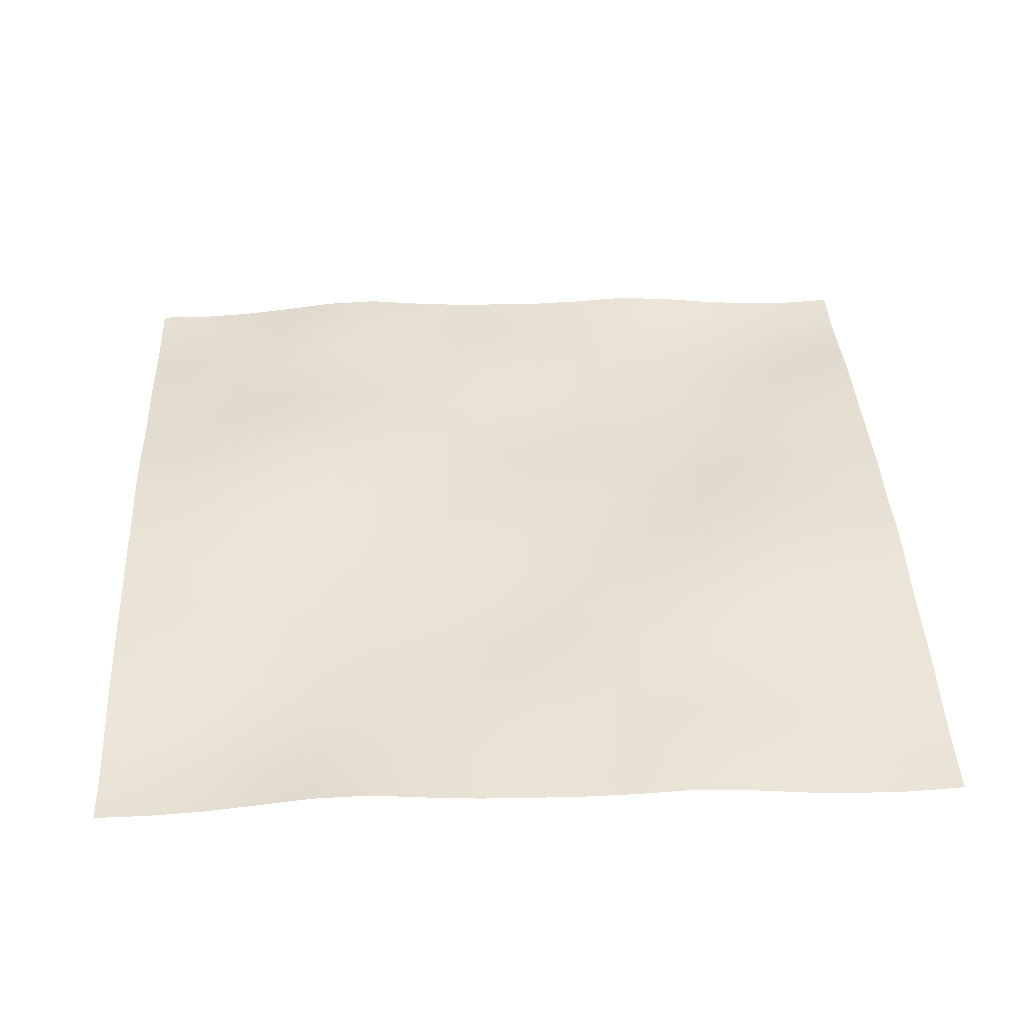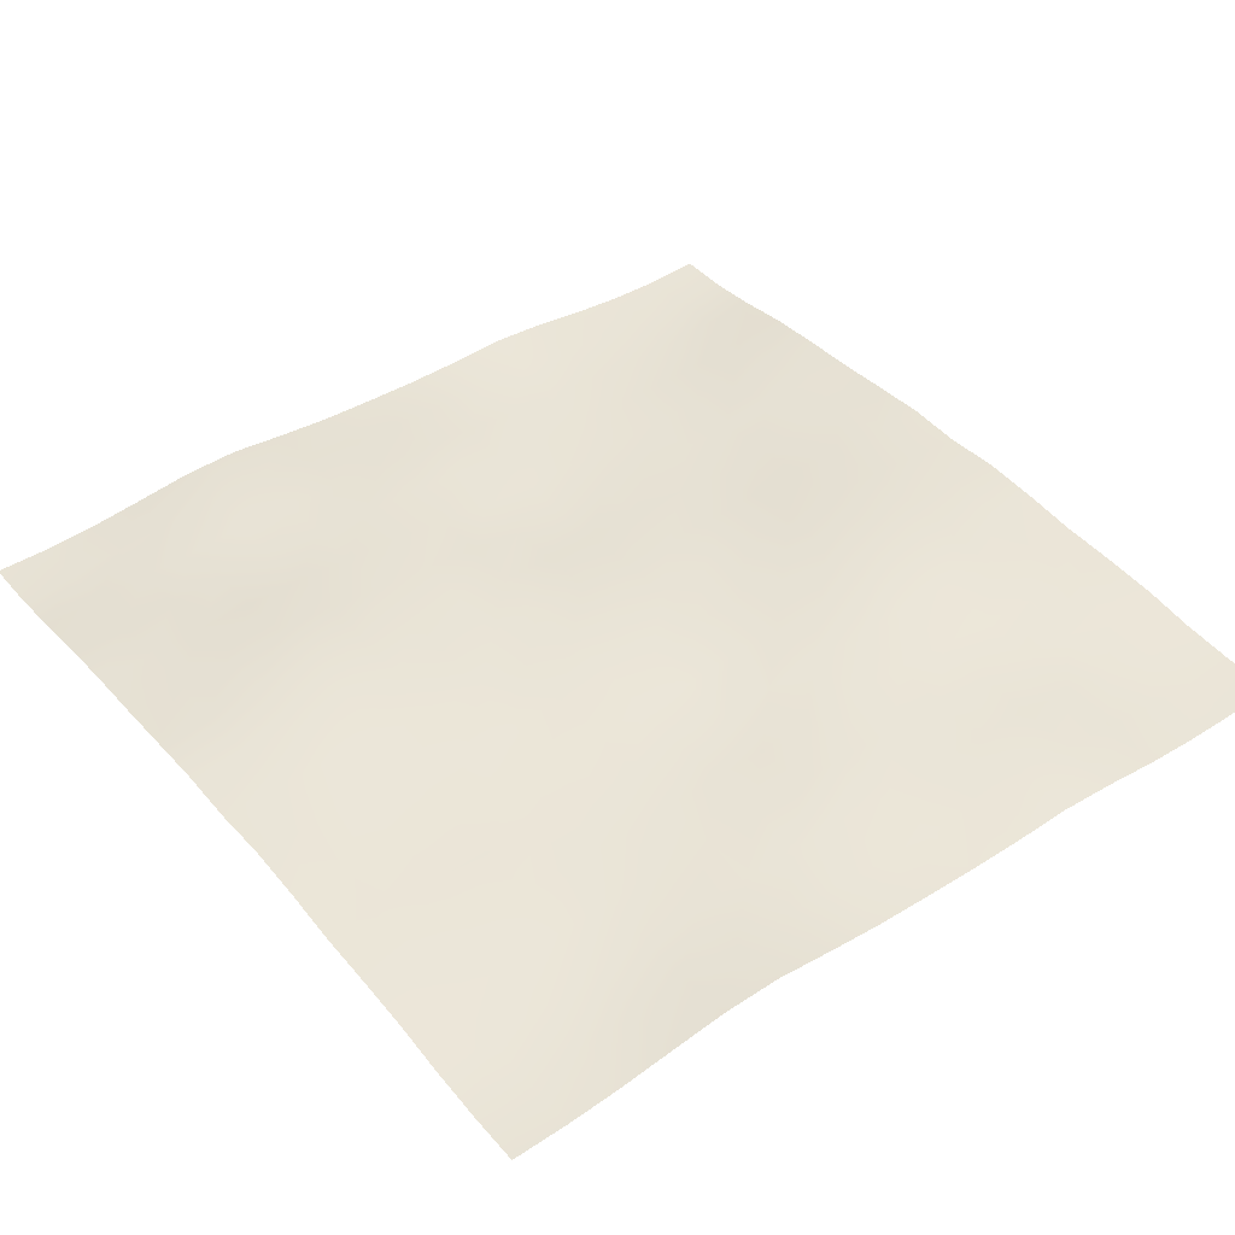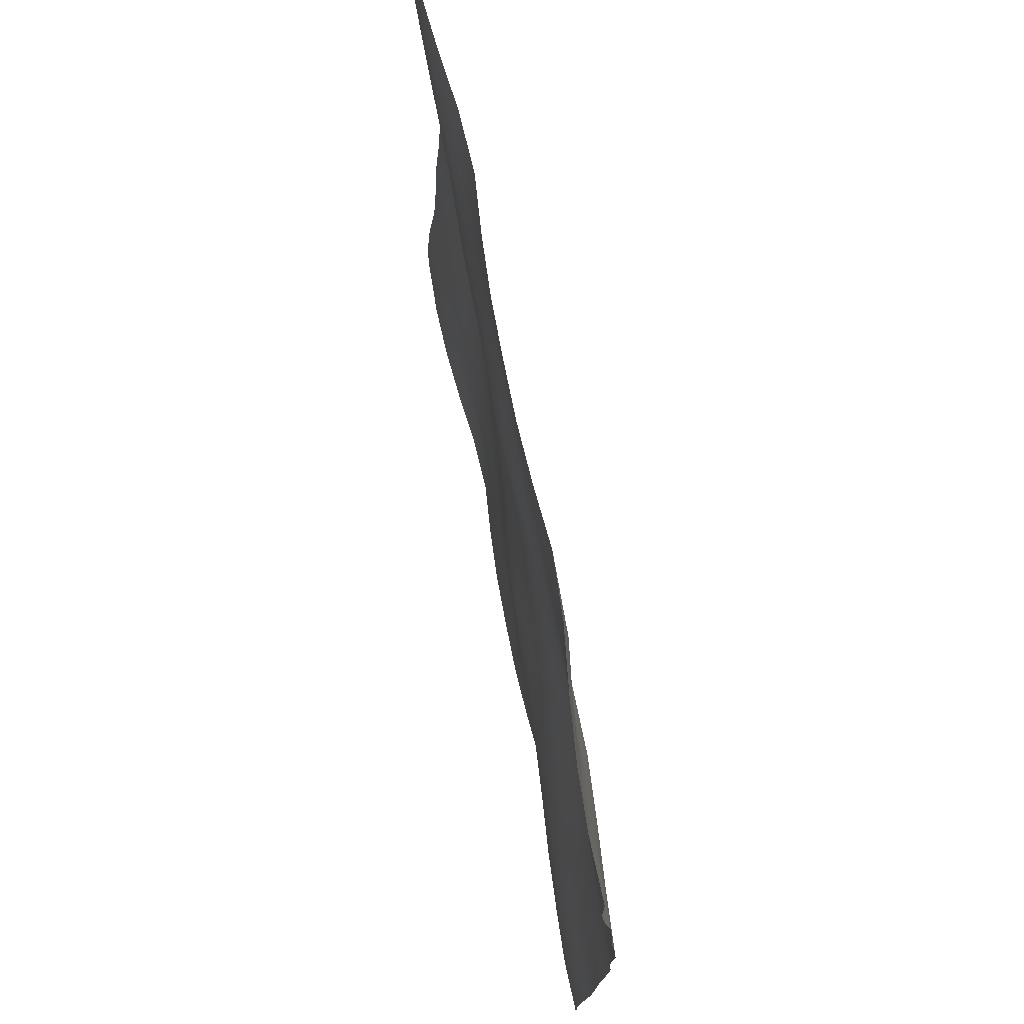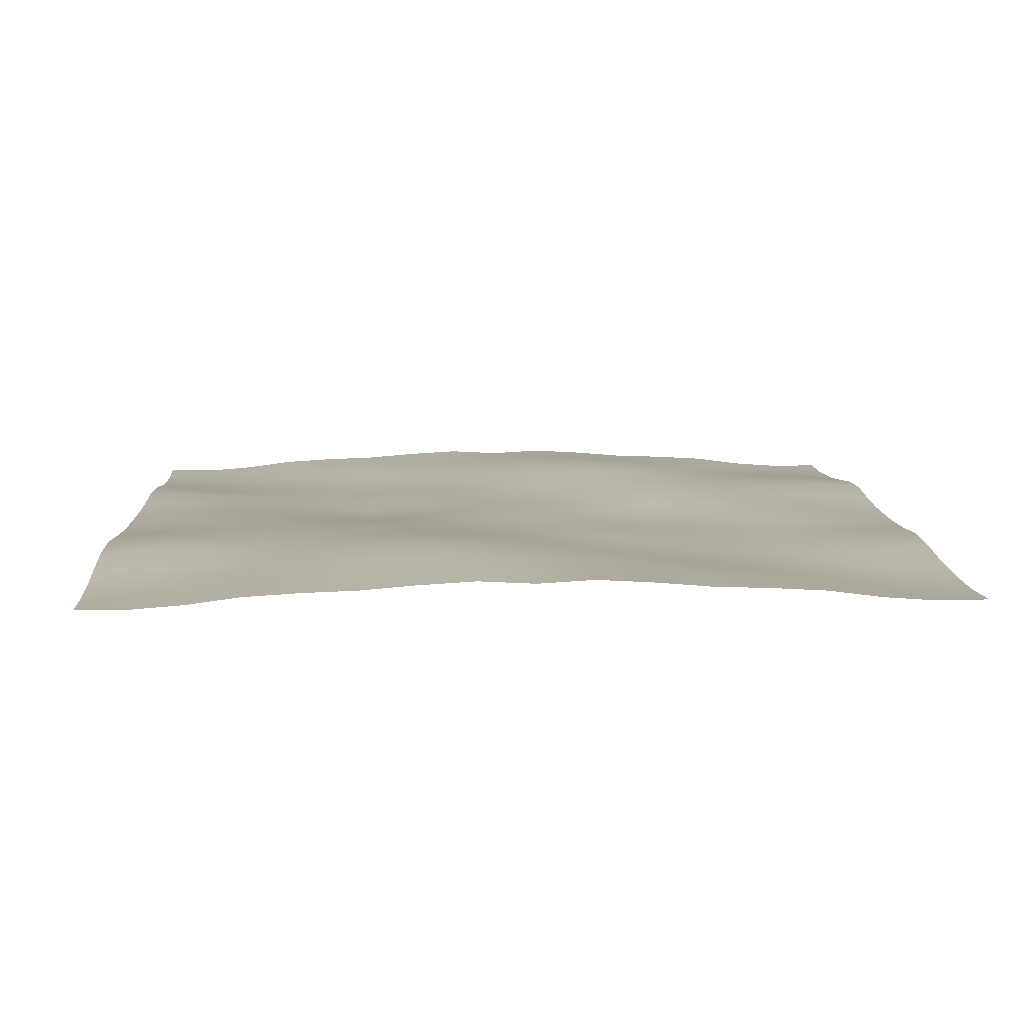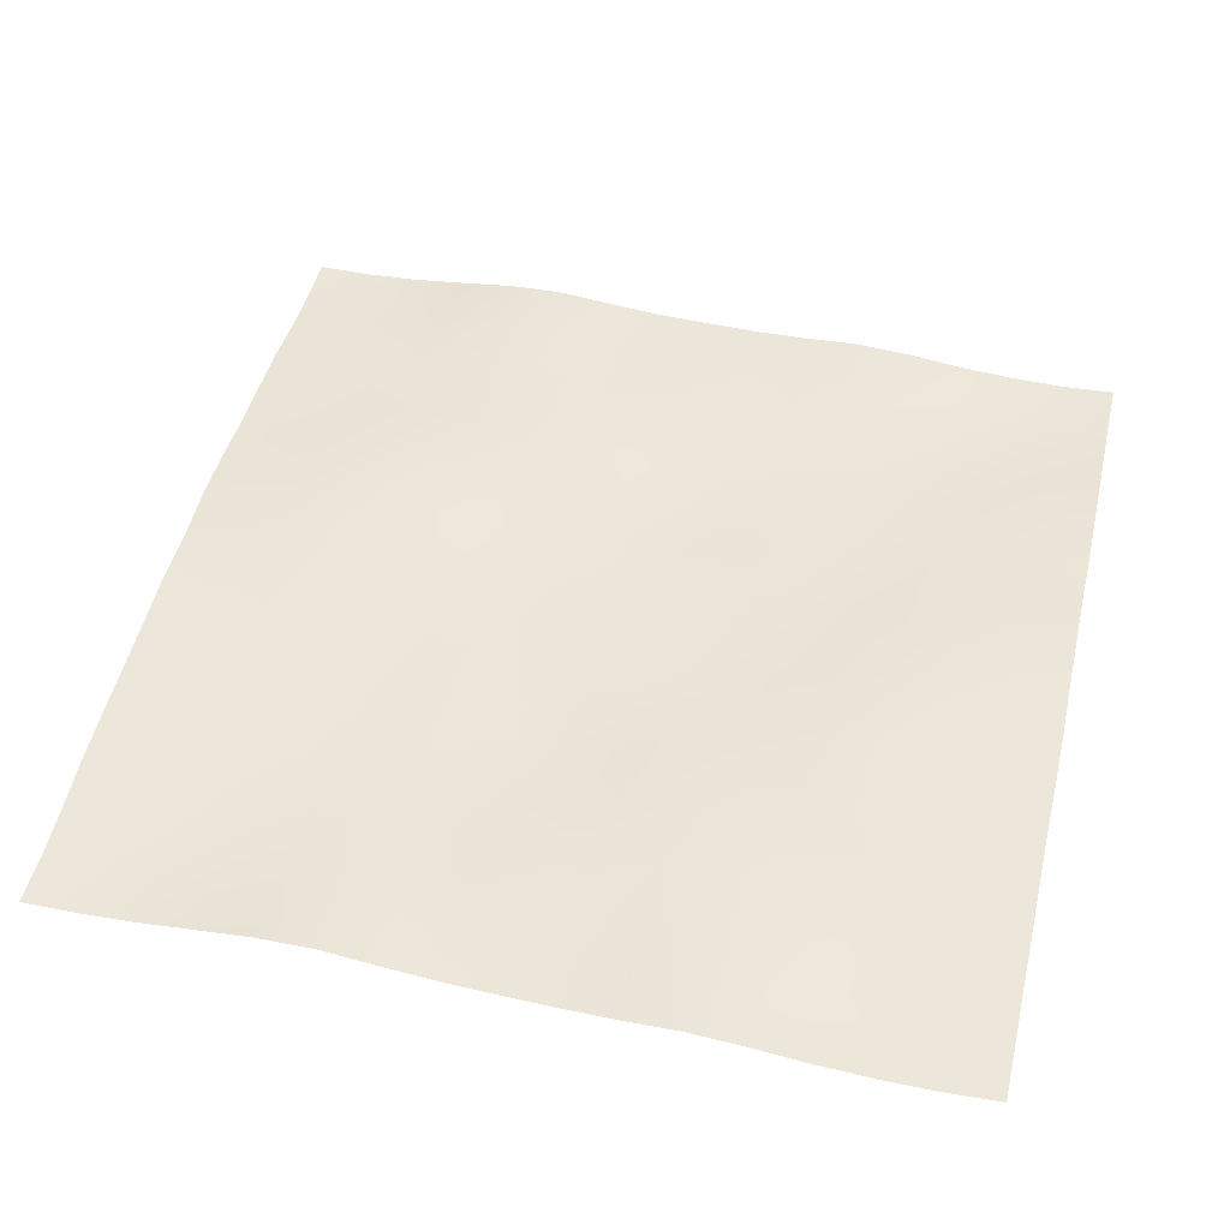
<metadata>
{"format":"obj","ext":"obj","renderer":"f3d","projection":"perspective","resolution":1024,"background":"white","views":[{"elev":39.9,"azim":177.3,"up":"+Y"},{"elev":42.7,"azim":-37.3,"up":"+Y"},{"elev":73.7,"azim":79.1,"up":"+Z"},{"elev":9.8,"azim":-93.1,"up":"+Y"},{"elev":48.7,"azim":-166.7,"up":"+Y"}]}
</metadata>
<code>
o Plan.003_Plan.001
v 3.007e+04 -1756 -2.885e+04
v 2.628e+04 -1862 -2.873e+04
v 2.259e+04 -1727 -2.864e+04
v 1.885e+04 -1389 -2.855e+04
v 1.505e+04 -935.3 -2.853e+04
v 1.108e+04 -758.4 -2.858e+04
v 7251 -1070 -2.866e+04
v 3581 -1254 -2.877e+04
v -97.46 -1282 -2.885e+04
v -3776 -1254 -2.892e+04
v -7446 -1070 -2.903e+04
v -1.127e+04 -758.4 -2.911e+04
v -1.524e+04 -935.3 -2.917e+04
v -1.905e+04 -1389 -2.915e+04
v -2.279e+04 -1727 -2.906e+04
v -2.648e+04 -1862 -2.896e+04
v -3.027e+04 -1756 -2.885e+04
v 3.006e+04 -1781 -2.526e+04
v 2.63e+04 -1917 -2.518e+04
v 2.257e+04 -1794 -2.507e+04
v 1.881e+04 -1651 -2.495e+04
v 1.505e+04 -1268 -2.485e+04
v 1.11e+04 -1017 -2.487e+04
v 7301 -1200 -2.496e+04
v 3623 -1147 -2.509e+04
v -106.5 -1157 -2.519e+04
v -3767 -1090 -2.524e+04
v -7464 -845.2 -2.528e+04
v -1.128e+04 -533.3 -2.53e+04
v -1.524e+04 -581.1 -2.537e+04
v -1.907e+04 -1082 -2.54e+04
v -2.279e+04 -1476 -2.54e+04
v -2.649e+04 -1686 -2.536e+04
v -3.028e+04 -1781 -2.526e+04
v 3.008e+04 -1519 -2.172e+04
v 2.629e+04 -1637 -2.164e+04
v 2.254e+04 -1741 -2.148e+04
v 1.88e+04 -1642 -2.137e+04
v 1.502e+04 -1462 -2.126e+04
v 1.116e+04 -1188 -2.121e+04
v 7334 -1206 -2.125e+04
v 3681 -1041 -2.129e+04
v -100.1 -788.5 -2.141e+04
v -3816 -846.9 -2.146e+04
v -7519 -678.5 -2.148e+04
v -1.134e+04 -541.7 -2.149e+04
v -1.523e+04 -582.8 -2.152e+04
v -1.905e+04 -944.6 -2.164e+04
v -2.275e+04 -1232 -2.17e+04
v -2.649e+04 -1367 -2.174e+04
v -3.026e+04 -1519 -2.172e+04
v 3.008e+04 -1031 -1.798e+04
v 2.628e+04 -1213 -1.797e+04
v 2.251e+04 -1488 -1.791e+04
v 1.879e+04 -1515 -1.776e+04
v 1.5e+04 -1362 -1.765e+04
v 1.118e+04 -1254 -1.754e+04
v 7371 -1191 -1.752e+04
v 3657 -1088 -1.75e+04
v -71.73 -810.4 -1.749e+04
v -3827 -675.3 -1.761e+04
v -7558 -563.3 -1.769e+04
v -1.138e+04 -460.7 -1.774e+04
v -1.521e+04 -600.1 -1.782e+04
v -1.9e+04 -735.5 -1.791e+04
v -2.274e+04 -915.3 -1.798e+04
v -2.647e+04 -929.1 -1.799e+04
v -3.026e+04 -1031 -1.798e+04
v 3.009e+04 -810.4 -1.415e+04
v 2.633e+04 -841.7 -1.419e+04
v 2.25e+04 -1015 -1.418e+04
v 1.875e+04 -1270 -1.408e+04
v 1.5e+04 -1269 -1.395e+04
v 1.118e+04 -1266 -1.388e+04
v 7401 -1233 -1.381e+04
v 3616 -1143 -1.375e+04
v -71.7 -1097 -1.371e+04
v -3761 -696.2 -1.377e+04
v -7578 -396.1 -1.388e+04
v -1.138e+04 -309.9 -1.395e+04
v -1.518e+04 -286.7 -1.408e+04
v -1.899e+04 -378.6 -1.418e+04
v -2.276e+04 -510 -1.421e+04
v -2.652e+04 -658.3 -1.416e+04
v -3.025e+04 -810.4 -1.415e+04
v 3.009e+04 -682.5 -1.035e+04
v 2.635e+04 -609.1 -1.035e+04
v 2.251e+04 -767.8 -1.038e+04
v 1.873e+04 -1051 -1.035e+04
v 1.501e+04 -1189 -1.026e+04
v 1.124e+04 -1081 -1.022e+04
v 7376 -1113 -1.017e+04
v 3617 -1268 -1.007e+04
v -53.05 -1164 -1.004e+04
v -3741 -732.8 -1.001e+04
v -7576 -268.6 -1.001e+04
v -1.138e+04 -151.1 -1.007e+04
v -1.513e+04 88.68 -1.019e+04
v -1.901e+04 141.5 -1.03e+04
v -2.283e+04 -111.2 -1.035e+04
v -2.659e+04 -461.6 -1.036e+04
v -3.025e+04 -682.5 -1.035e+04
v 3.005e+04 -367.9 -6559
v 2.635e+04 -514.2 -6550
v 2.257e+04 -549.8 -6591
v 1.874e+04 -734.8 -6639
v 1.5e+04 -1022 -6565
v 1.128e+04 -914.3 -6470
v 7408 -873.7 -6442
v 3646 -1051 -6430
v -48.24 -942.1 -6355
v -3805 -638.3 -6231
v -7608 -394.9 -6113
v -1.135e+04 -157.1 -6137
v -1.514e+04 201 -6196
v -1.902e+04 358.6 -6289
v -2.287e+04 131.7 -6392
v -2.659e+04 -142.7 -6489
v -3.029e+04 -367.9 -6559
v 3.004e+04 -142.2 -2559
v 2.635e+04 -267.2 -2707
v 2.263e+04 -316.4 -2798
v 1.878e+04 -340.1 -2849
v 1.497e+04 -700 -2844
v 1.128e+04 -777.4 -2745
v 7460 -696.1 -2651
v 3683 -726.1 -2600
v -74.62 -650.3 -2547
v -3895 -620.8 -2405
v -7624 -622.3 -2311
v -1.135e+04 -283.7 -2260
v -1.516e+04 45.84 -2237
v -1.901e+04 257.7 -2289
v -2.286e+04 180.5 -2408
v -2.66e+04 -0.6342 -2493
v -3.029e+04 -142.2 -2559
v 3.007e+04 -357.3 1321
v 2.643e+04 -112.4 1200
v 2.264e+04 30.2 1078
v 1.881e+04 -27.54 1005
v 1.498e+04 -271 968.7
v 1.122e+04 -475.4 1041
v 7434 -638.4 1175
v 3721 -695.3 1244
v -97.46 -533 1321
v -3916 -695.3 1398
v -7629 -638.4 1467
v -1.142e+04 -475.4 1601
v -1.517e+04 -271 1674
v -1.9e+04 -27.54 1637
v -2.283e+04 30.2 1564
v -2.663e+04 -112.4 1442
v -3.027e+04 -357.3 1321
v 3.01e+04 -142.2 5202
v 2.641e+04 -0.6342 5136
v 2.266e+04 180.5 5051
v 1.882e+04 257.7 4932
v 1.497e+04 45.84 4880
v 1.116e+04 -283.7 4902
v 7429 -622.3 4953
v 3700 -620.8 5048
v -120.3 -650.3 5189
v -3878 -726.1 5243
v -7655 -696.1 5293
v -1.147e+04 -777.4 5388
v -1.517e+04 -700 5487
v -1.897e+04 -340.1 5491
v -2.282e+04 -316.4 5441
v -2.655e+04 -267.2 5349
v -3.024e+04 -142.2 5202
v 3.01e+04 -367.9 9201
v 2.639e+04 -142.7 9131
v 2.267e+04 131.7 9034
v 1.883e+04 358.6 8931
v 1.494e+04 201 8838
v 1.116e+04 -157.1 8780
v 7413 -394.9 8755
v 3610 -638.3 8873
v -146.7 -942.1 8997
v -3840 -1051 9072
v -7602 -873.7 9084
v -1.148e+04 -914.3 9112
v -1.519e+04 -1022 9208
v -1.893e+04 -734.8 9281
v -2.277e+04 -549.8 9233
v -2.654e+04 -514.2 9192
v -3.024e+04 -367.9 9201
v 3.005e+04 -682.5 1.299e+04
v 2.639e+04 -461.6 1.3e+04
v 2.263e+04 -111.2 1.299e+04
v 1.882e+04 141.5 1.295e+04
v 1.494e+04 88.68 1.284e+04
v 1.118e+04 -151.1 1.272e+04
v 7382 -268.6 1.265e+04
v 3546 -732.8 1.265e+04
v -141.9 -1164 1.268e+04
v -3812 -1268 1.271e+04
v -7571 -1113 1.281e+04
v -1.143e+04 -1081 1.286e+04
v -1.52e+04 -1189 1.291e+04
v -1.892e+04 -1051 1.3e+04
v -2.27e+04 -767.8 1.302e+04
v -2.654e+04 -609.1 1.299e+04
v -3.028e+04 -682.5 1.299e+04
v 3.005e+04 -810.4 1.679e+04
v 2.633e+04 -658.3 1.681e+04
v 2.257e+04 -510 1.685e+04
v 1.879e+04 -378.6 1.683e+04
v 1.499e+04 -286.7 1.672e+04
v 1.119e+04 -309.9 1.659e+04
v 7383 -396.1 1.652e+04
v 3566 -696.2 1.641e+04
v -123.2 -1097 1.635e+04
v -3811 -1143 1.639e+04
v -7596 -1233 1.646e+04
v -1.138e+04 -1266 1.653e+04
v -1.52e+04 -1269 1.66e+04
v -1.894e+04 -1270 1.672e+04
v -2.269e+04 -1015 1.682e+04
v -2.652e+04 -841.7 1.683e+04
v -3.028e+04 -810.4 1.679e+04
v 3.006e+04 -1031 2.063e+04
v 2.627e+04 -929.1 2.064e+04
v 2.254e+04 -915.3 2.062e+04
v 1.881e+04 -735.5 2.055e+04
v 1.502e+04 -600.1 2.046e+04
v 1.119e+04 -460.7 2.039e+04
v 7363 -563.3 2.033e+04
v 3632 -675.3 2.025e+04
v -123.2 -810.4 2.013e+04
v -3852 -1088 2.014e+04
v -7566 -1191 2.016e+04
v -1.137e+04 -1254 2.019e+04
v -1.52e+04 -1362 2.029e+04
v -1.899e+04 -1515 2.04e+04
v -2.27e+04 -1488 2.055e+04
v -2.648e+04 -1213 2.061e+04
v -3.027e+04 -1031 2.063e+04
v 3.006e+04 -1519 2.436e+04
v 2.629e+04 -1367 2.438e+04
v 2.256e+04 -1232 2.435e+04
v 1.886e+04 -944.6 2.428e+04
v 1.503e+04 -582.8 2.416e+04
v 1.114e+04 -541.7 2.413e+04
v 7324 -678.5 2.413e+04
v 3621 -846.9 2.411e+04
v -94.79 -788.5 2.405e+04
v -3876 -1041 2.394e+04
v -7529 -1206 2.389e+04
v -1.136e+04 -1188 2.385e+04
v -1.521e+04 -1462 2.39e+04
v -1.899e+04 -1642 2.401e+04
v -2.273e+04 -1741 2.412e+04
v -2.649e+04 -1637 2.428e+04
v -3.027e+04 -1519 2.436e+04
v 3.008e+04 -1781 2.79e+04
v 2.63e+04 -1686 2.8e+04
v 2.259e+04 -1476 2.804e+04
v 1.888e+04 -1082 2.804e+04
v 1.505e+04 -581.1 2.801e+04
v 1.108e+04 -533.3 2.794e+04
v 7270 -845.2 2.792e+04
v 3572 -1090 2.789e+04
v -88.46 -1157 2.784e+04
v -3818 -1147 2.773e+04
v -7496 -1200 2.76e+04
v -1.13e+04 -1017 2.752e+04
v -1.524e+04 -1268 2.75e+04
v -1.901e+04 -1651 2.759e+04
v -2.277e+04 -1794 2.772e+04
v -2.65e+04 -1917 2.782e+04
v -3.025e+04 -1781 2.79e+04
v 3.007e+04 -1756 3.149e+04
v 2.628e+04 -1862 3.16e+04
v 2.259e+04 -1727 3.17e+04
v 1.885e+04 -1389 3.179e+04
v 1.505e+04 -935.3 3.181e+04
v 1.108e+04 -758.4 3.176e+04
v 7251 -1070 3.167e+04
v 3581 -1254 3.157e+04
v -97.46 -1282 3.149e+04
v -3776 -1254 3.141e+04
v -7446 -1070 3.13e+04
v -1.127e+04 -758.4 3.122e+04
v -1.524e+04 -935.3 3.117e+04
v -1.905e+04 -1389 3.119e+04
v -2.279e+04 -1727 3.128e+04
v -2.648e+04 -1862 3.137e+04
v -3.027e+04 -1756 3.149e+04
f 1 18 19 2
f 2 19 20 3
f 3 20 21 4
f 4 21 22 5
f 5 22 23 6
f 6 23 24 7
f 7 24 25 8
f 8 25 26 9
f 9 26 27 10
f 10 27 28 11
f 11 28 29 12
f 12 29 30 13
f 13 30 31 14
f 14 31 32 15
f 15 32 33 16
f 16 33 34 17
f 18 35 36 19
f 19 36 37 20
f 20 37 38 21
f 21 38 39 22
f 22 39 40 23
f 23 40 41 24
f 24 41 42 25
f 25 42 43 26
f 26 43 44 27
f 27 44 45 28
f 28 45 46 29
f 29 46 47 30
f 30 47 48 31
f 31 48 49 32
f 32 49 50 33
f 33 50 51 34
f 35 52 53 36
f 36 53 54 37
f 37 54 55 38
f 38 55 56 39
f 39 56 57 40
f 40 57 58 41
f 41 58 59 42
f 42 59 60 43
f 43 60 61 44
f 44 61 62 45
f 45 62 63 46
f 46 63 64 47
f 47 64 65 48
f 48 65 66 49
f 49 66 67 50
f 50 67 68 51
f 52 69 70 53
f 53 70 71 54
f 54 71 72 55
f 55 72 73 56
f 56 73 74 57
f 57 74 75 58
f 58 75 76 59
f 59 76 77 60
f 60 77 78 61
f 61 78 79 62
f 62 79 80 63
f 63 80 81 64
f 64 81 82 65
f 65 82 83 66
f 66 83 84 67
f 67 84 85 68
f 69 86 87 70
f 70 87 88 71
f 71 88 89 72
f 72 89 90 73
f 73 90 91 74
f 74 91 92 75
f 75 92 93 76
f 76 93 94 77
f 77 94 95 78
f 78 95 96 79
f 79 96 97 80
f 80 97 98 81
f 81 98 99 82
f 82 99 100 83
f 83 100 101 84
f 84 101 102 85
f 86 103 104 87
f 87 104 105 88
f 88 105 106 89
f 89 106 107 90
f 90 107 108 91
f 91 108 109 92
f 92 109 110 93
f 93 110 111 94
f 94 111 112 95
f 95 112 113 96
f 96 113 114 97
f 97 114 115 98
f 98 115 116 99
f 99 116 117 100
f 100 117 118 101
f 101 118 119 102
f 103 120 121 104
f 104 121 122 105
f 105 122 123 106
f 106 123 124 107
f 107 124 125 108
f 108 125 126 109
f 109 126 127 110
f 110 127 128 111
f 111 128 129 112
f 112 129 130 113
f 113 130 131 114
f 114 131 132 115
f 115 132 133 116
f 116 133 134 117
f 117 134 135 118
f 118 135 136 119
f 120 137 138 121
f 121 138 139 122
f 122 139 140 123
f 123 140 141 124
f 124 141 142 125
f 125 142 143 126
f 126 143 144 127
f 127 144 145 128
f 128 145 146 129
f 129 146 147 130
f 130 147 148 131
f 131 148 149 132
f 132 149 150 133
f 133 150 151 134
f 134 151 152 135
f 135 152 153 136
f 137 154 155 138
f 138 155 156 139
f 139 156 157 140
f 140 157 158 141
f 141 158 159 142
f 142 159 160 143
f 143 160 161 144
f 144 161 162 145
f 145 162 163 146
f 146 163 164 147
f 147 164 165 148
f 148 165 166 149
f 149 166 167 150
f 150 167 168 151
f 151 168 169 152
f 152 169 170 153
f 154 171 172 155
f 155 172 173 156
f 156 173 174 157
f 157 174 175 158
f 158 175 176 159
f 159 176 177 160
f 160 177 178 161
f 161 178 179 162
f 162 179 180 163
f 163 180 181 164
f 164 181 182 165
f 165 182 183 166
f 166 183 184 167
f 167 184 185 168
f 168 185 186 169
f 169 186 187 170
f 171 188 189 172
f 172 189 190 173
f 173 190 191 174
f 174 191 192 175
f 175 192 193 176
f 176 193 194 177
f 177 194 195 178
f 178 195 196 179
f 179 196 197 180
f 180 197 198 181
f 181 198 199 182
f 182 199 200 183
f 183 200 201 184
f 184 201 202 185
f 185 202 203 186
f 186 203 204 187
f 188 205 206 189
f 189 206 207 190
f 190 207 208 191
f 191 208 209 192
f 192 209 210 193
f 193 210 211 194
f 194 211 212 195
f 195 212 213 196
f 196 213 214 197
f 197 214 215 198
f 198 215 216 199
f 199 216 217 200
f 200 217 218 201
f 201 218 219 202
f 202 219 220 203
f 203 220 221 204
f 205 222 223 206
f 206 223 224 207
f 207 224 225 208
f 208 225 226 209
f 209 226 227 210
f 210 227 228 211
f 211 228 229 212
f 212 229 230 213
f 213 230 231 214
f 214 231 232 215
f 215 232 233 216
f 216 233 234 217
f 217 234 235 218
f 218 235 236 219
f 219 236 237 220
f 220 237 238 221
f 222 239 240 223
f 223 240 241 224
f 224 241 242 225
f 225 242 243 226
f 226 243 244 227
f 227 244 245 228
f 228 245 246 229
f 229 246 247 230
f 230 247 248 231
f 231 248 249 232
f 232 249 250 233
f 233 250 251 234
f 234 251 252 235
f 235 252 253 236
f 236 253 254 237
f 237 254 255 238
f 239 256 257 240
f 240 257 258 241
f 241 258 259 242
f 242 259 260 243
f 243 260 261 244
f 244 261 262 245
f 245 262 263 246
f 246 263 264 247
f 247 264 265 248
f 248 265 266 249
f 249 266 267 250
f 250 267 268 251
f 251 268 269 252
f 252 269 270 253
f 253 270 271 254
f 254 271 272 255
f 256 273 274 257
f 257 274 275 258
f 258 275 276 259
f 259 276 277 260
f 260 277 278 261
f 261 278 279 262
f 262 279 280 263
f 263 280 281 264
f 264 281 282 265
f 265 282 283 266
f 266 283 284 267
f 267 284 285 268
f 268 285 286 269
f 269 286 287 270
f 270 287 288 271
f 271 288 289 272

</code>
